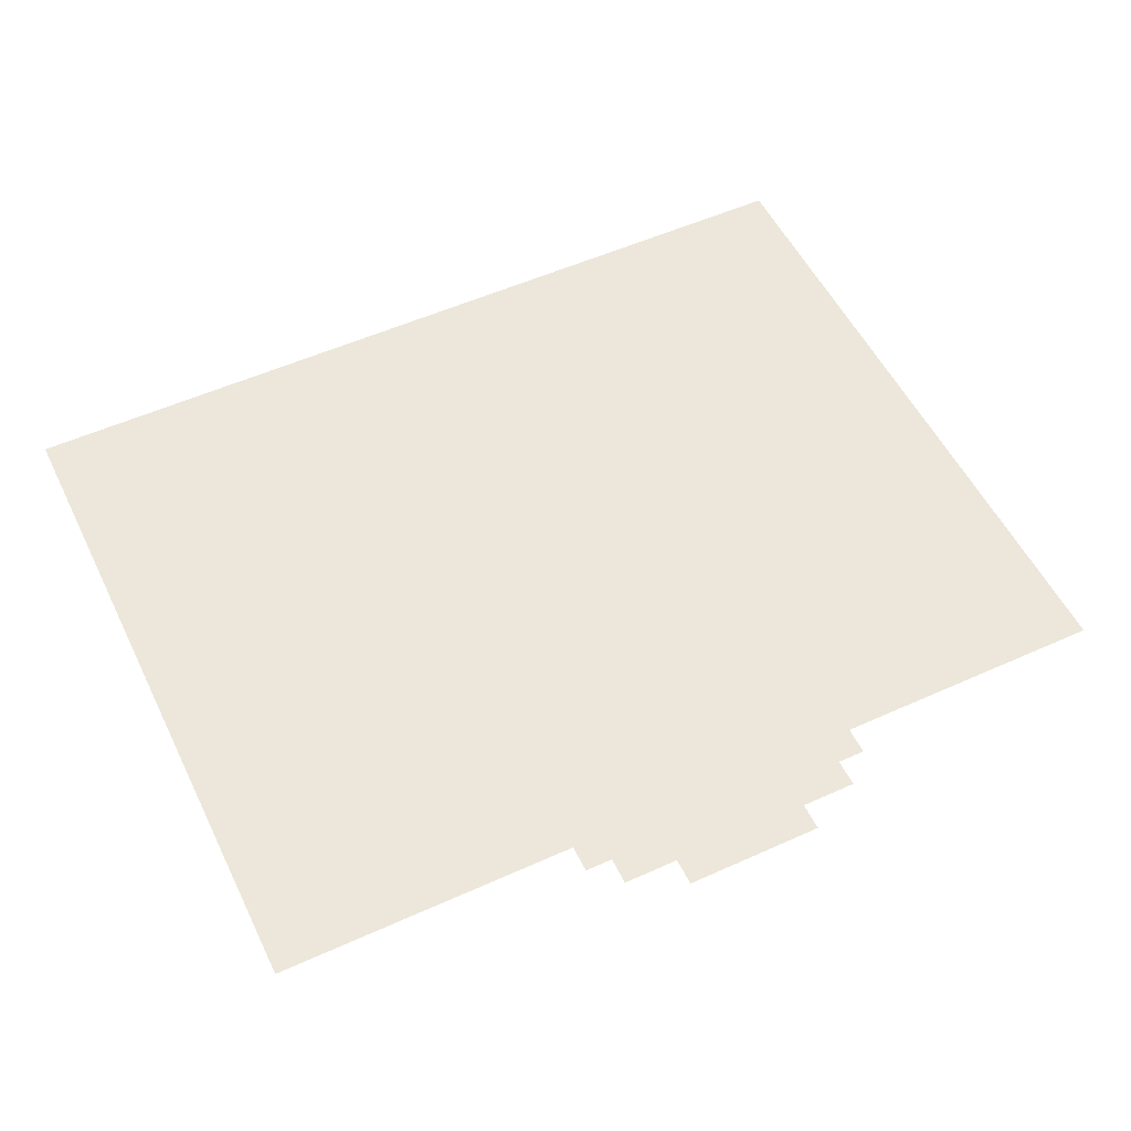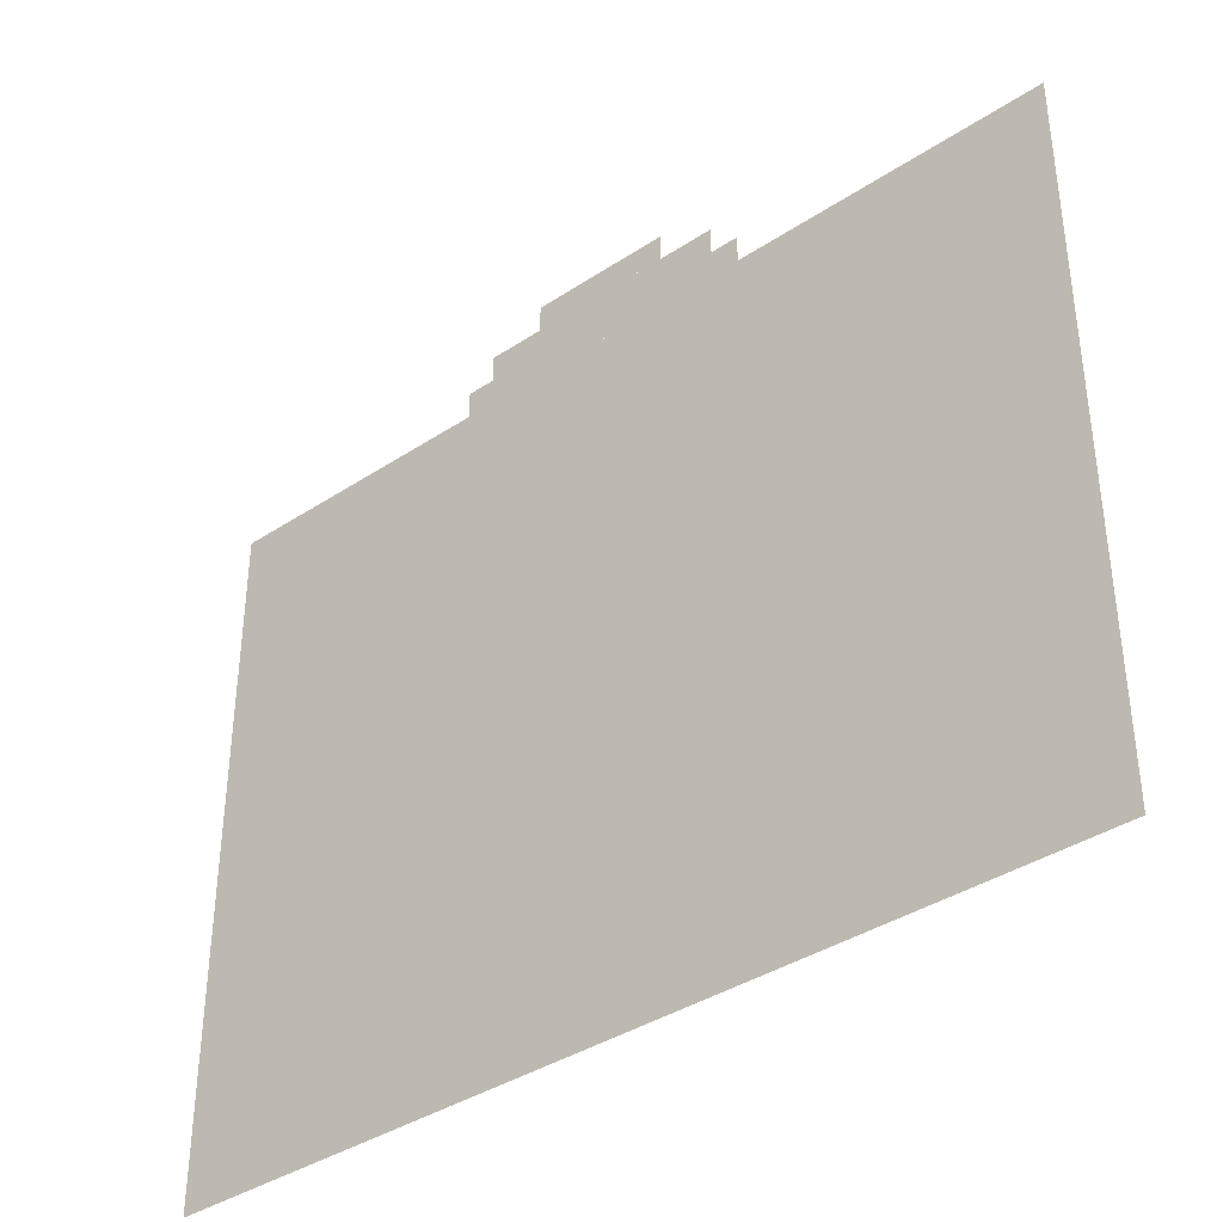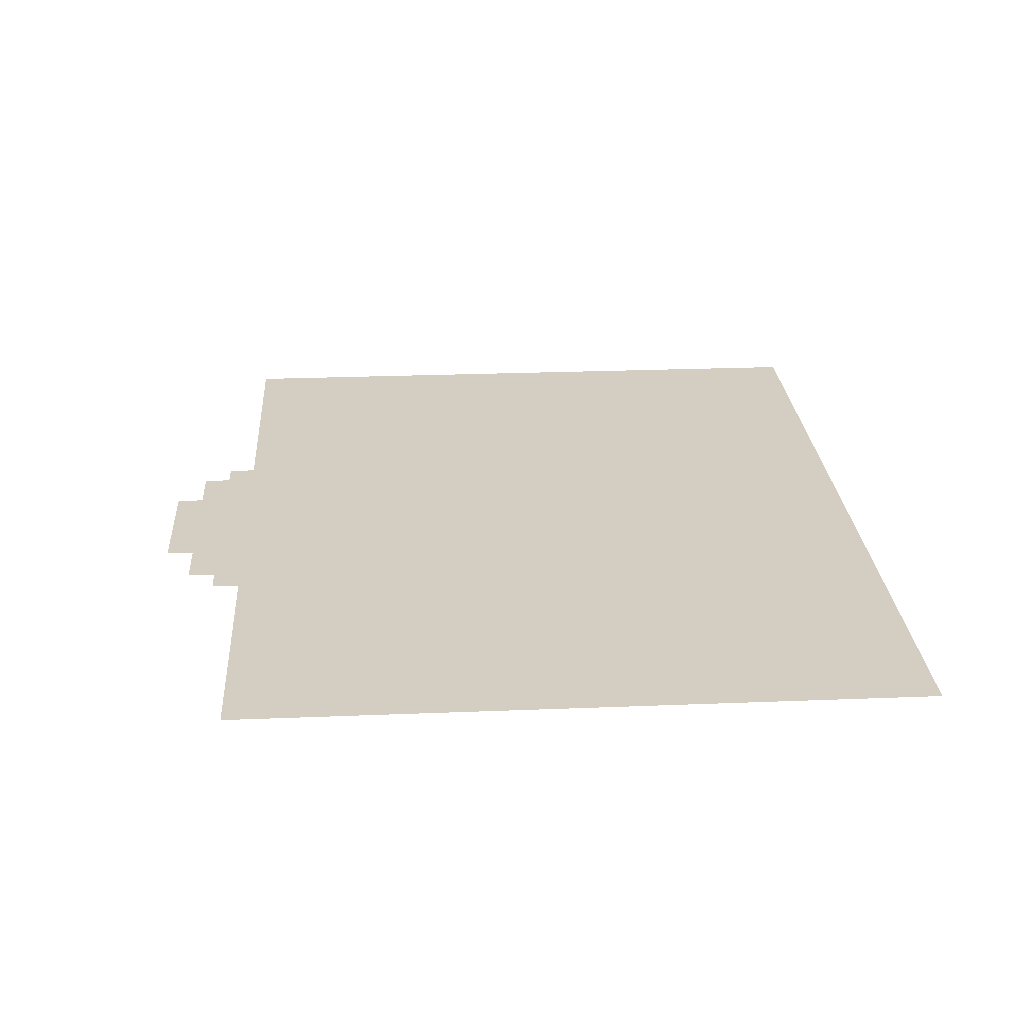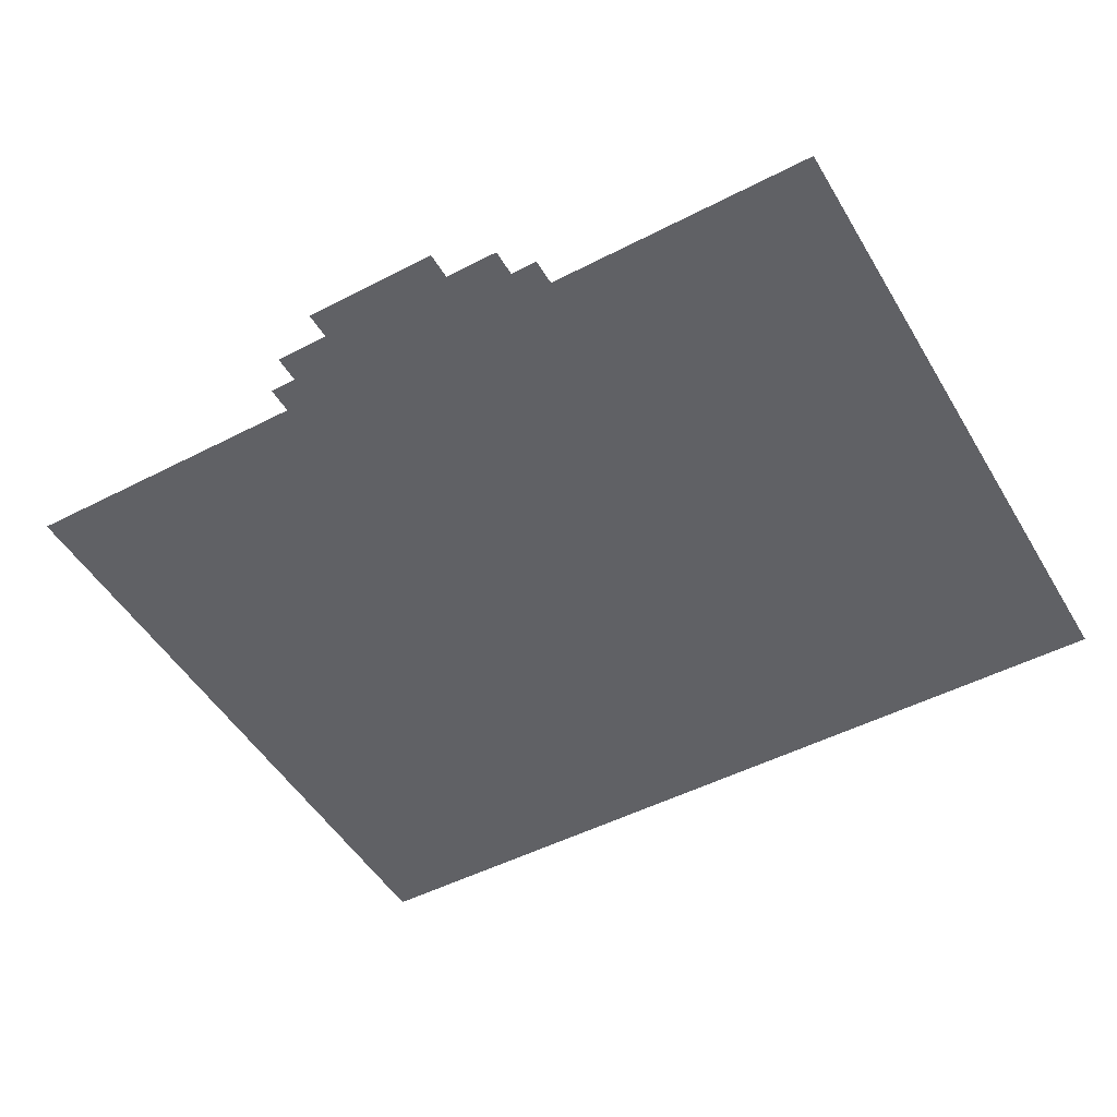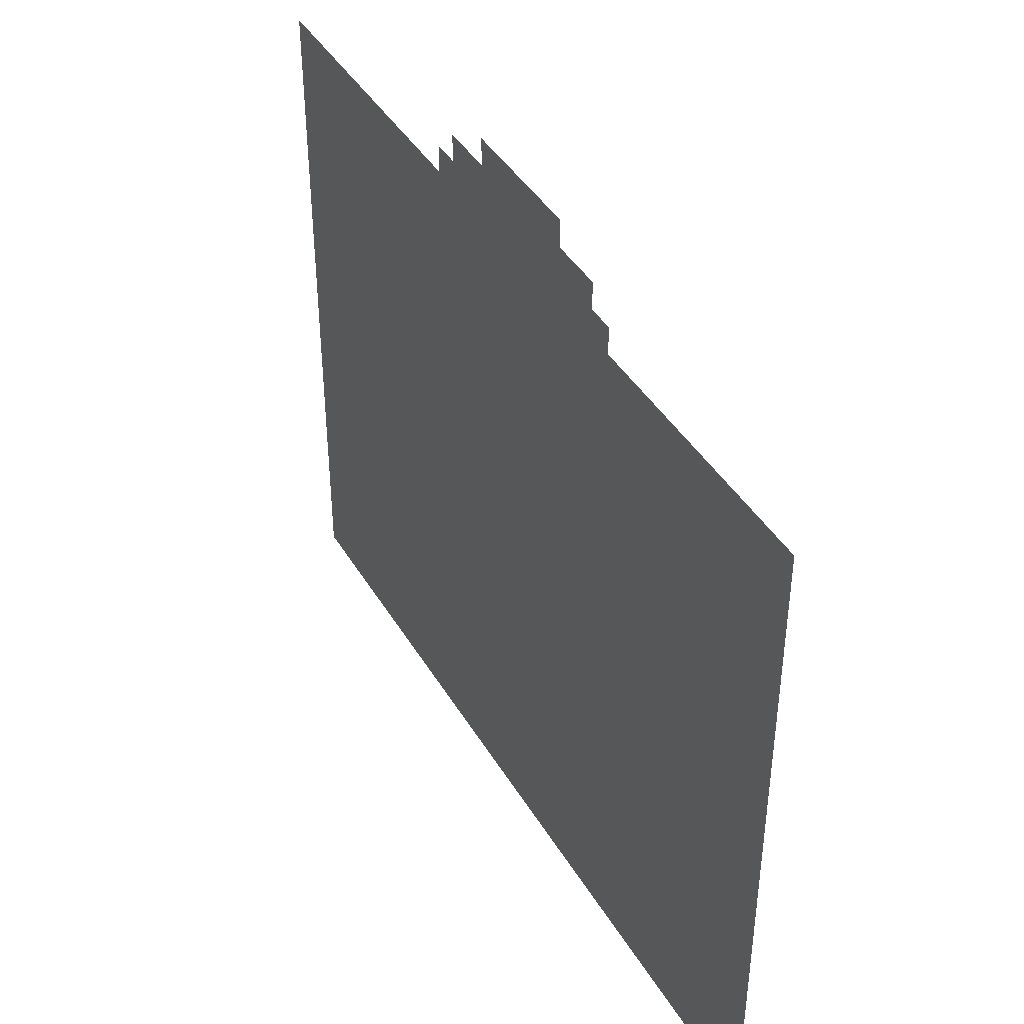
<metadata>
{"format":"obj","ext":"obj","renderer":"f3d","projection":"perspective","resolution":1024,"background":"white","views":[{"elev":53.7,"azim":-25.7,"up":"+Y"},{"elev":-38.1,"azim":-140.0,"up":"+Z"},{"elev":25.2,"azim":86.3,"up":"+Y"},{"elev":-49.4,"azim":29.8,"up":"+Y"},{"elev":41.8,"azim":61.6,"up":"+Z"}]}
</metadata>
<code>
o character_plane
v -0.5 0 0.2812
v 0.5 0 0.2812
v -0.5 0 -0.5
v 0.5 0 -0.5
v -0.1562 0 0.3125
v 0.1875 0 0.3125
v -0.1562 0 0.2812
v 0.1875 0 0.2812
v -0.125 0 0.3438
v 0.1562 0 0.3438
v -0.125 0 0.3125
v 0.1562 0 0.3125
v -0.0625 0 0.375
v 0.09375 0 0.375
v -0.0625 0 0.3438
v 0.09375 0 0.3438
f 14 15 13
f 10 11 9
f 6 7 5
f 3 2 4
f 14 16 15
f 10 12 11
f 6 8 7
f 3 1 2

</code>
